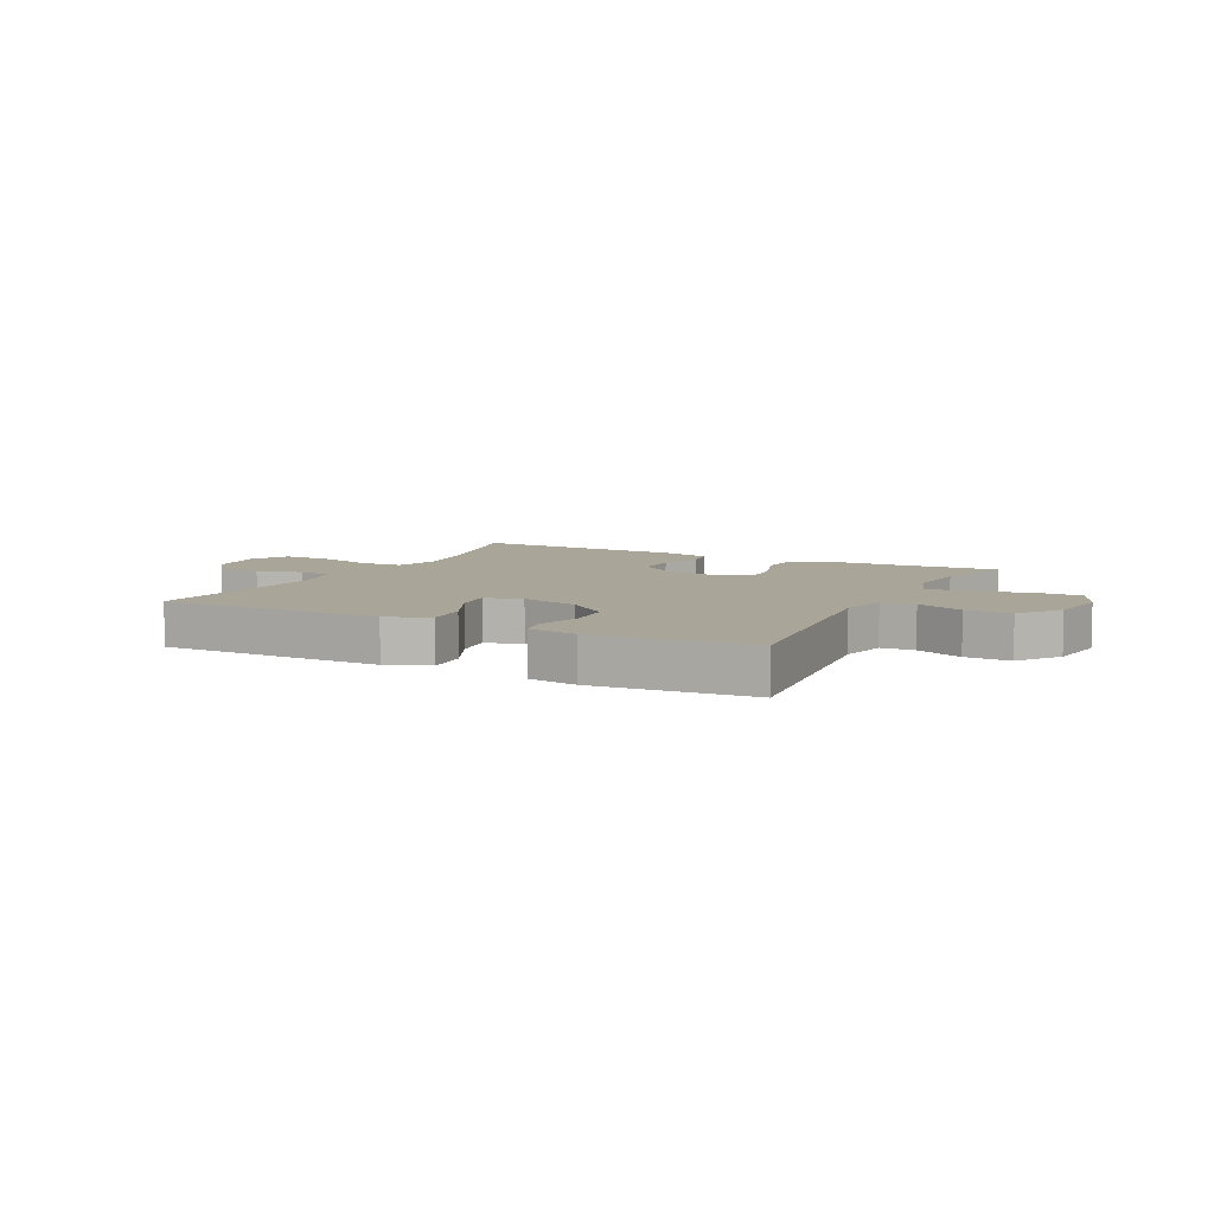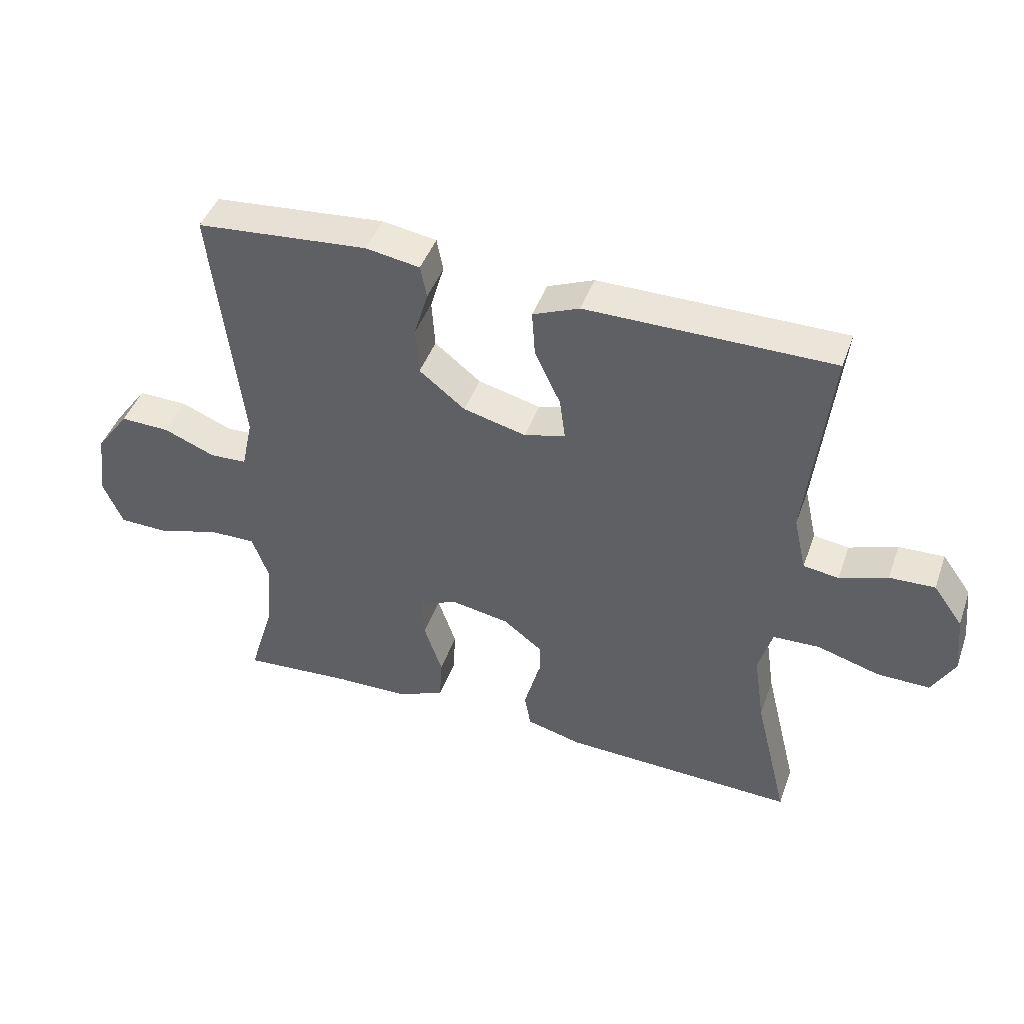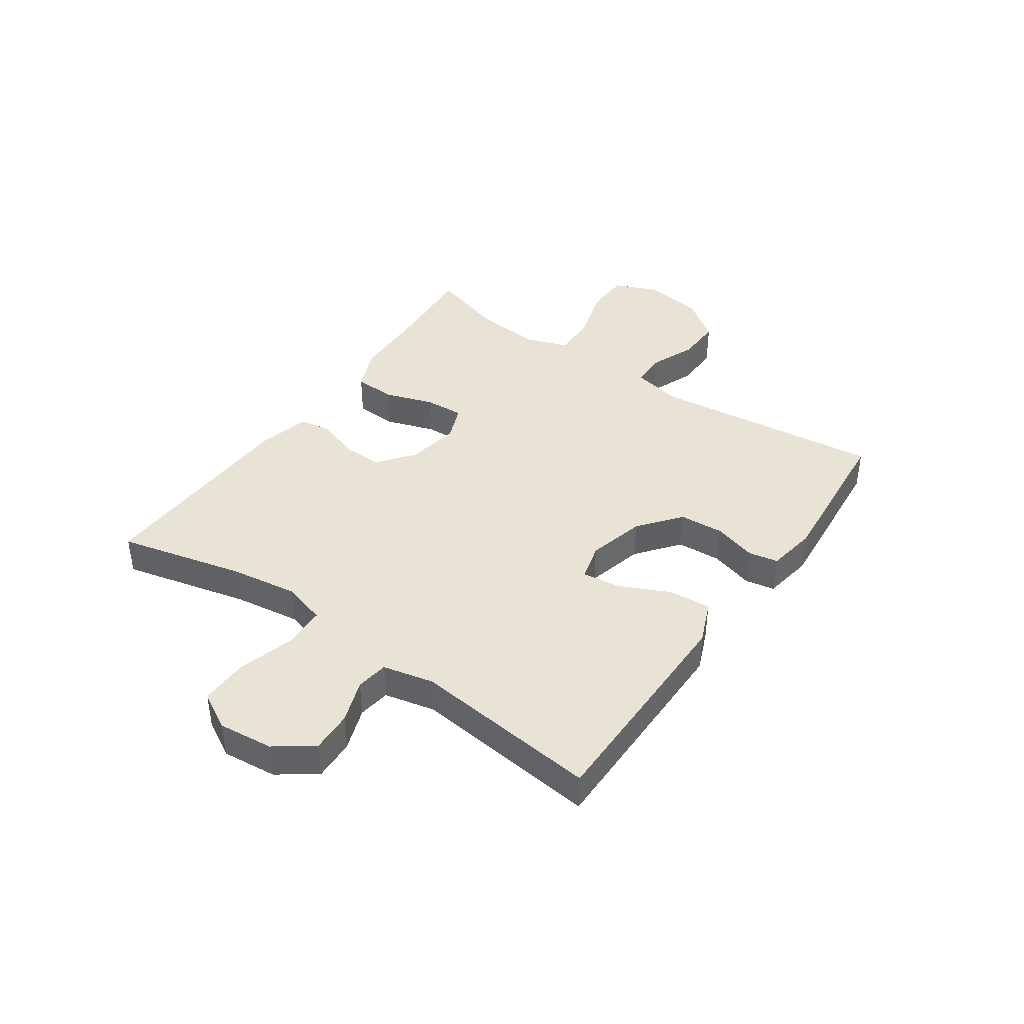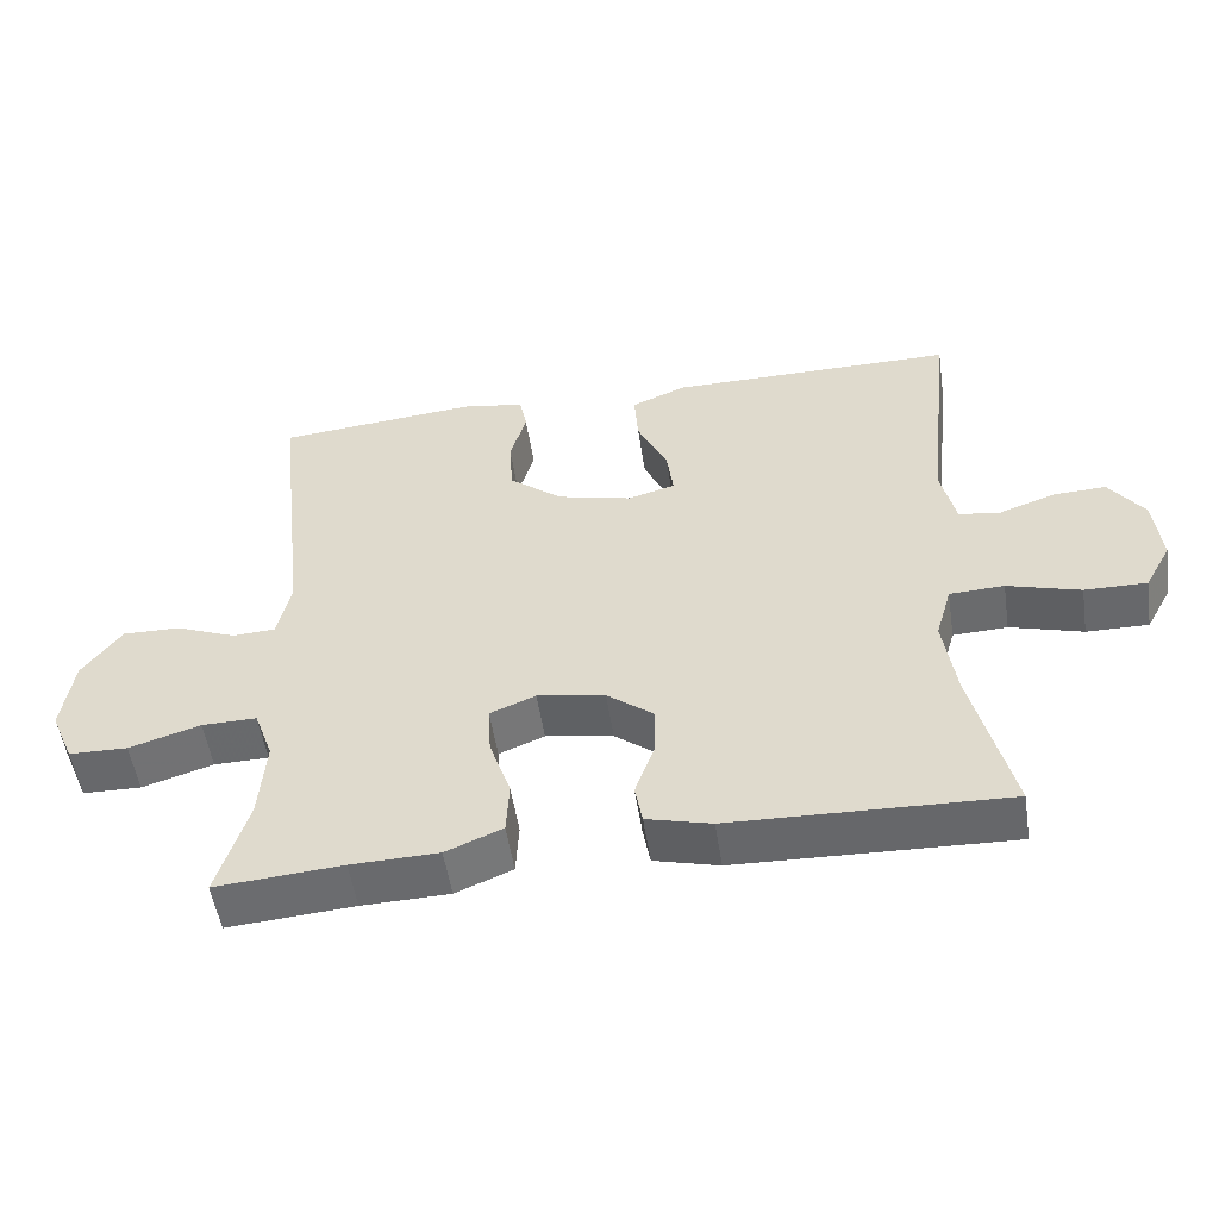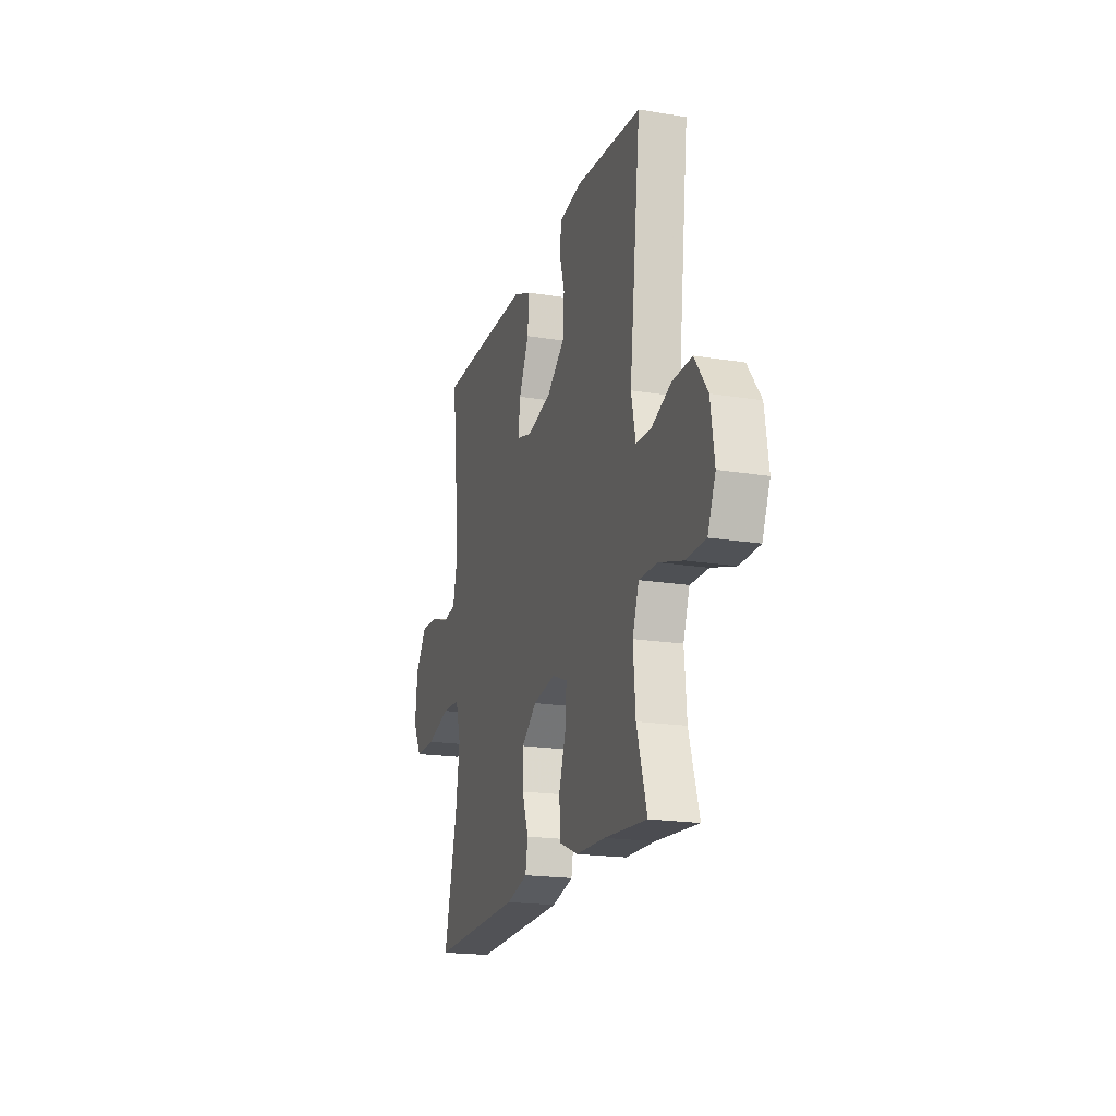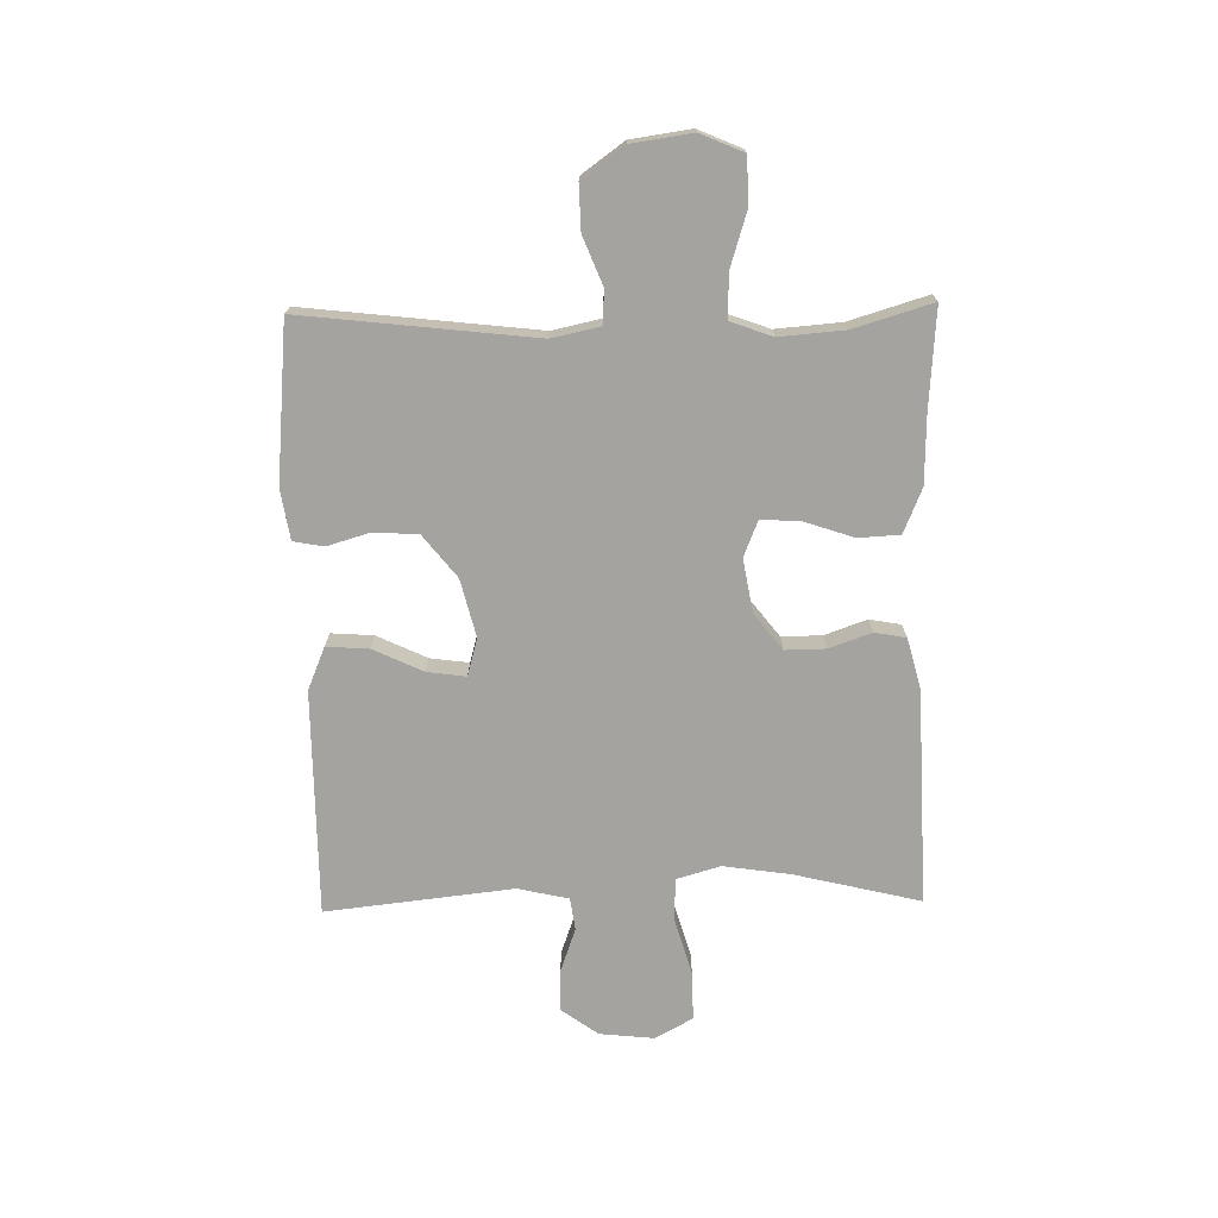
<metadata>
{"format":"obj","ext":"obj","renderer":"f3d","projection":"perspective","resolution":1024,"background":"white","views":[{"elev":7.4,"azim":27.2,"up":"+Y"},{"elev":44.6,"azim":-160.8,"up":"+Z"},{"elev":41.1,"azim":-55.1,"up":"+Y"},{"elev":-52.7,"azim":-171.4,"up":"+Z"},{"elev":-19.4,"azim":72.9,"up":"+Z"},{"elev":-72.8,"azim":91.1,"up":"+Y"}]}
</metadata>
<code>
v 0.5 0.07 -0.5
v 0.328 0.07 -0.487
v 0.209 0.07 -0.484
v 0.132 0.07 -0.452
v 0.128 0.07 -0.38
v 0.157 0.07 -0.294
v 0.161 0.07 -0.226
v 0.099 0.07 -0.201
v 0.007 0.07 -0.217
v -0.056 0.07 -0.266
v -0.055 0.07 -0.336
v -0.029 0.07 -0.409
v -0.039 0.07 -0.464
v -0.127 0.07 -0.487
v -0.5 0.07 -0.5
v -0.447 0.07 -0.281
v -0.43 0.07 -0.165
v -0.452 0.07 -0.089
v -0.526 0.07 -0.086
v -0.625 0.07 -0.115
v -0.709 0.07 -0.116
v -0.745 0.07 -0.051
v -0.735 0.07 0.044
v -0.688 0.07 0.109
v -0.616 0.07 0.106
v -0.54 0.07 0.079
v -0.484 0.07 0.087
v -0.464 0.07 0.175
v -0.5 0.07 0.5
v -0.231 0.07 0.5
v -0.11 0.07 0.5
v -0.036 0.07 0.469
v -0.041 0.07 0.396
v -0.082 0.07 0.309
v -0.091 0.07 0.242
v -0.026 0.07 0.224
v 0.074 0.07 0.249
v 0.147 0.07 0.307
v 0.152 0.07 0.384
v 0.13 0.07 0.459
v 0.14 0.07 0.511
v 0.226 0.07 0.525
v 0.5 0.07 0.5
v 0.454 0.07 0.097
v 0.472 0.07 0.013
v 0.531 0.07 0.01
v 0.613 0.07 0.043
v 0.692 0.07 0.045
v 0.745 0.07 -0.028
v 0.76 0.07 -0.133
v 0.728 0.07 -0.208
v 0.648 0.07 -0.21
v 0.551 0.07 -0.18
v 0.476 0.07 -0.179
v 0.45 0.07 -0.251
v 0.459 0.07 -0.364
v 0.5 0 -0.5
v 0.328 0 -0.487
v 0.209 0 -0.484
v 0.132 0 -0.452
v 0.128 0 -0.38
v 0.157 0 -0.294
v 0.161 0 -0.226
v 0.099 0 -0.201
v 0.007 0 -0.217
v -0.056 0 -0.266
v -0.055 0 -0.336
v -0.029 0 -0.409
v -0.039 0 -0.464
v -0.127 0 -0.487
v -0.5 0 -0.5
v -0.447 0 -0.281
v -0.43 0 -0.165
v -0.452 0 -0.089
v -0.526 0 -0.086
v -0.625 0 -0.115
v -0.709 0 -0.116
v -0.745 0 -0.051
v -0.735 0 0.044
v -0.688 0 0.109
v -0.616 0 0.106
v -0.54 0 0.079
v -0.484 0 0.087
v -0.464 0 0.175
v -0.5 0 0.5
v -0.231 0 0.5
v -0.11 0 0.5
v -0.036 0 0.469
v -0.041 0 0.396
v -0.082 0 0.309
v -0.091 0 0.242
v -0.026 0 0.224
v 0.074 0 0.249
v 0.147 0 0.307
v 0.152 0 0.384
v 0.13 0 0.459
v 0.14 0 0.511
v 0.226 0 0.525
v 0.5 0 0.5
v 0.454 0 0.097
v 0.472 0 0.013
v 0.531 0 0.01
v 0.613 0 0.043
v 0.692 0 0.045
v 0.745 0 -0.028
v 0.76 0 -0.133
v 0.728 0 -0.208
v 0.648 0 -0.21
v 0.551 0 -0.18
v 0.476 0 -0.179
v 0.45 0 -0.251
v 0.459 0 -0.364
f 50 51 52 53
f 50 53 54
f 49 50 54
f 46 47 48 49
f 45 46 49 54
f 44 45 54 55
f 42 43 44
f 39 40 41 42
f 38 39 42 44
f 37 38 44 55
f 31 32 33 34
f 30 31 34 35
f 28 29 30 35
f 27 28 35 36
f 23 24 25 26
f 23 26 27
f 22 23 27
f 19 20 21 22
f 18 19 22 27
f 17 18 27 36
f 13 14 15 16
f 11 12 13 16
f 10 11 16 17
f 9 10 17 36
f 3 4 5 6
f 2 3 6 7
f 56 1 2 7
f 55 56 7
f 37 55 7 8
f 8 9 36 37
f 109 108 107 106
f 110 109 106
f 110 106 105
f 105 104 103 102
f 110 105 102 101
f 111 110 101 100
f 100 99 98
f 98 97 96 95
f 100 98 95 94
f 111 100 94 93
f 90 89 88 87
f 91 90 87 86
f 91 86 85 84
f 92 91 84 83
f 82 81 80 79
f 83 82 79
f 83 79 78
f 78 77 76 75
f 83 78 75 74
f 92 83 74 73
f 72 71 70 69
f 72 69 68 67
f 73 72 67 66
f 92 73 66 65
f 62 61 60 59
f 63 62 59 58
f 63 58 57 112
f 63 112 111
f 64 63 111 93
f 93 92 65 64
f 1 57 58 2
f 2 58 59 3
f 3 59 60 4
f 4 60 61 5
f 5 61 62 6
f 6 62 63 7
f 7 63 64 8
f 8 64 65 9
f 9 65 66 10
f 10 66 67 11
f 11 67 68 12
f 12 68 69 13
f 13 69 70 14
f 14 70 71 15
f 15 71 72 16
f 16 72 73 17
f 17 73 74 18
f 18 74 75 19
f 19 75 76 20
f 20 76 77 21
f 21 77 78 22
f 22 78 79 23
f 23 79 80 24
f 24 80 81 25
f 25 81 82 26
f 26 82 83 27
f 27 83 84 28
f 28 84 85 29
f 29 85 86 30
f 30 86 87 31
f 31 87 88 32
f 32 88 89 33
f 33 89 90 34
f 34 90 91 35
f 35 91 92 36
f 36 92 93 37
f 37 93 94 38
f 38 94 95 39
f 39 95 96 40
f 40 96 97 41
f 41 97 98 42
f 42 98 99 43
f 43 99 100 44
f 44 100 101 45
f 45 101 102 46
f 46 102 103 47
f 47 103 104 48
f 48 104 105 49
f 49 105 106 50
f 50 106 107 51
f 51 107 108 52
f 52 108 109 53
f 53 109 110 54
f 54 110 111 55
f 55 111 112 56
f 56 112 57 1

</code>
